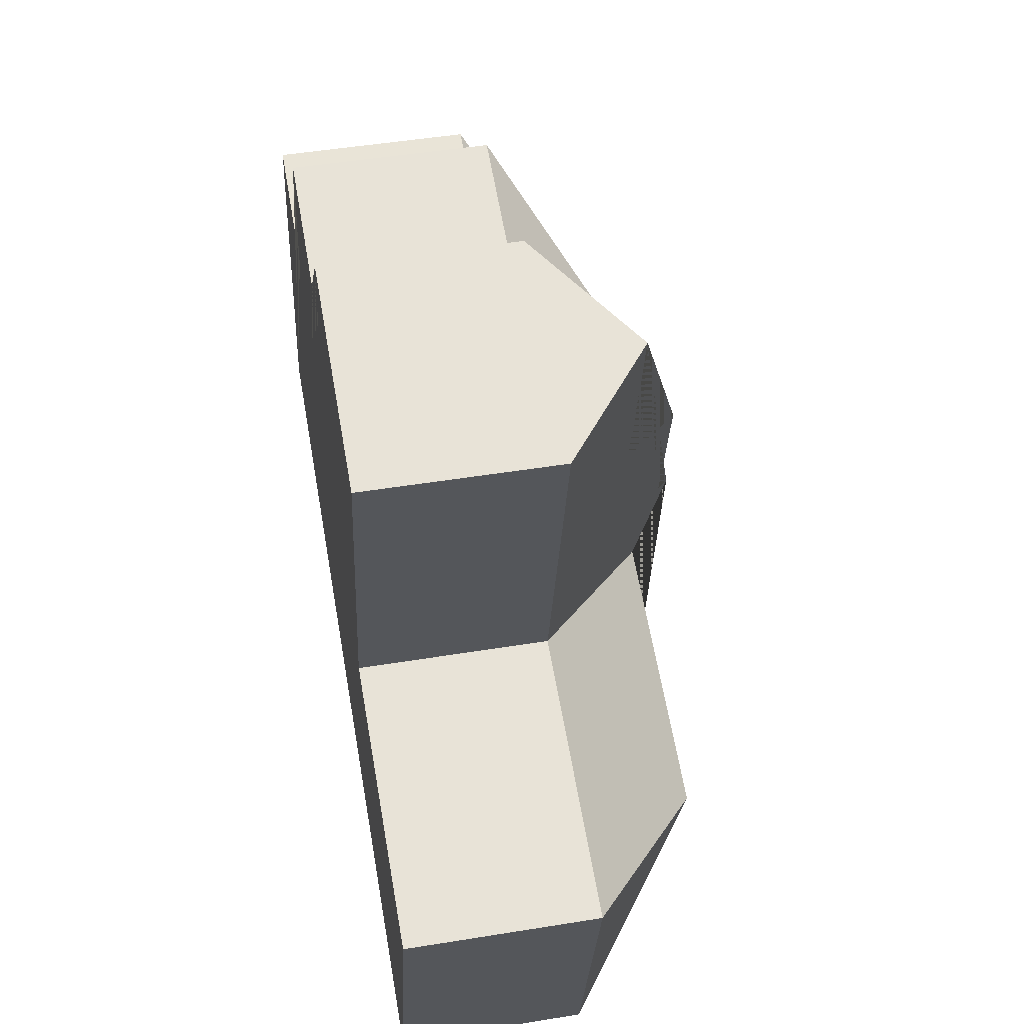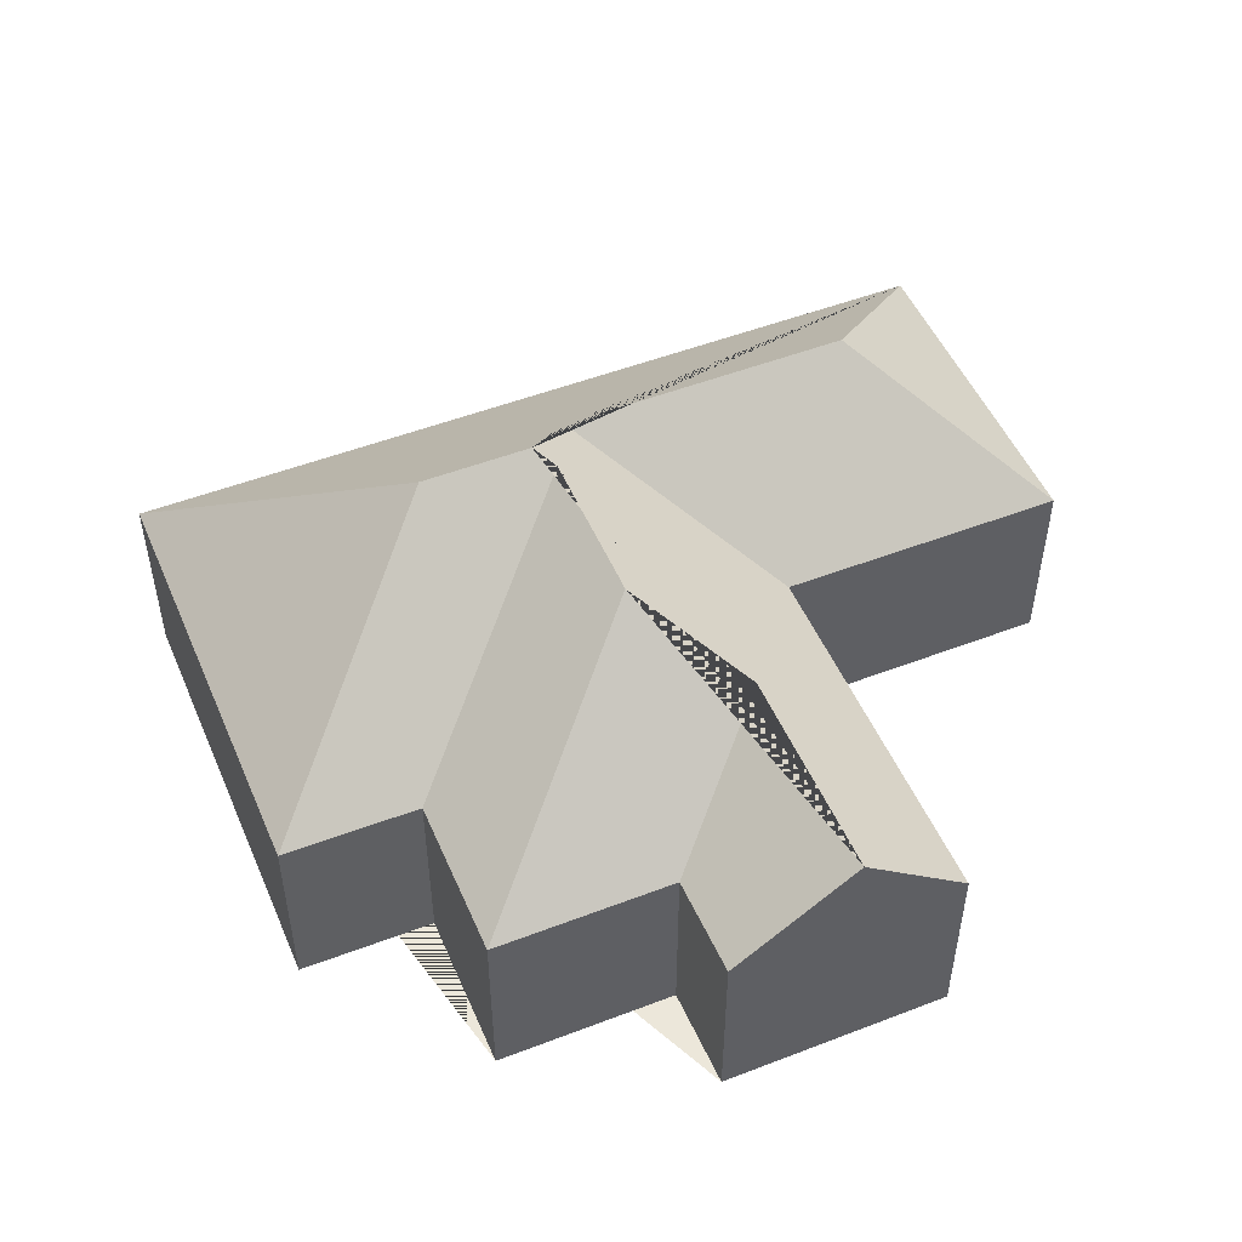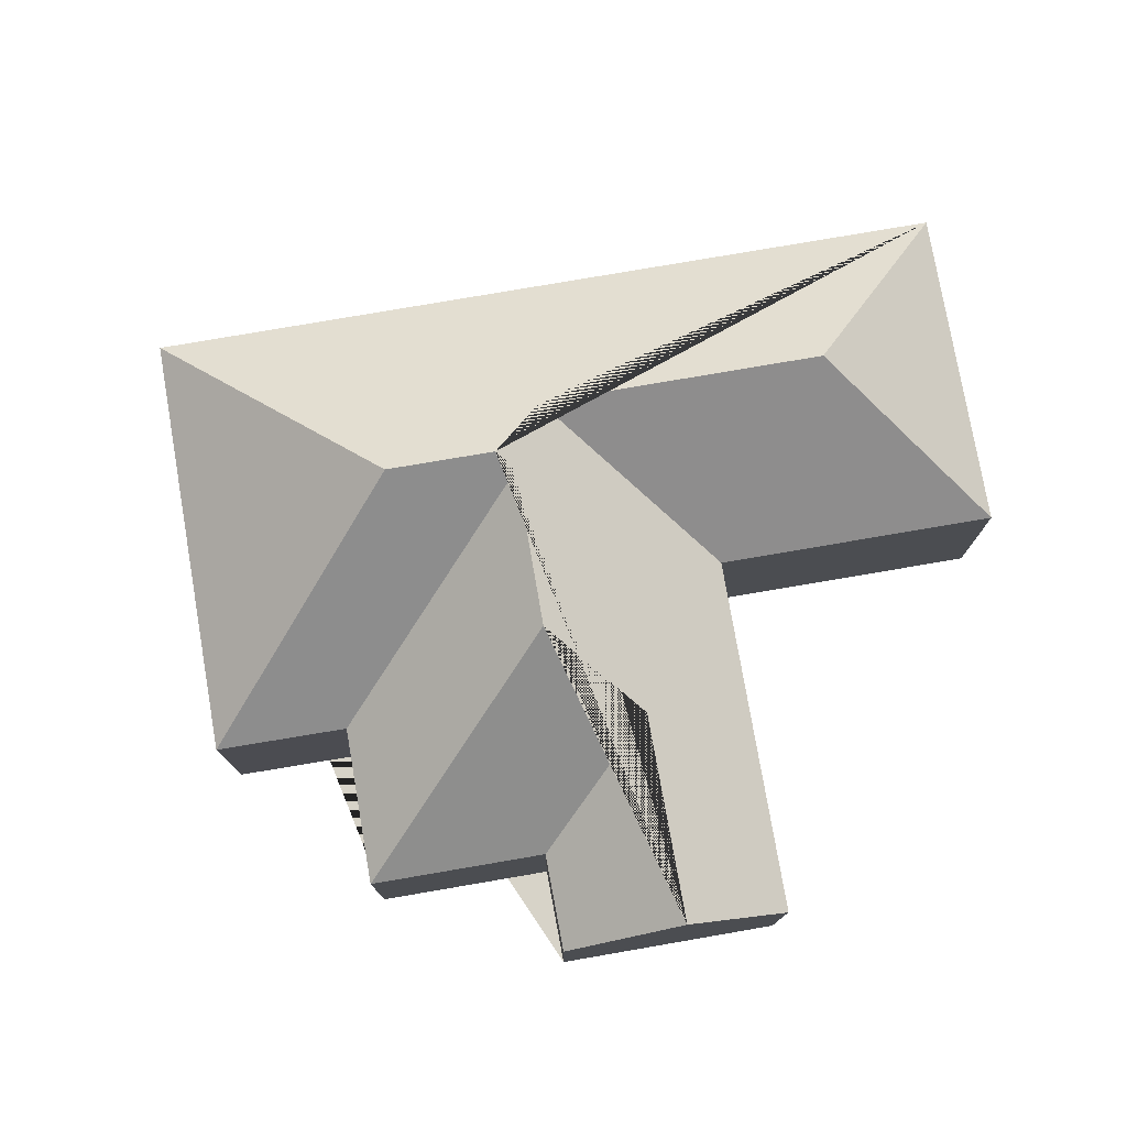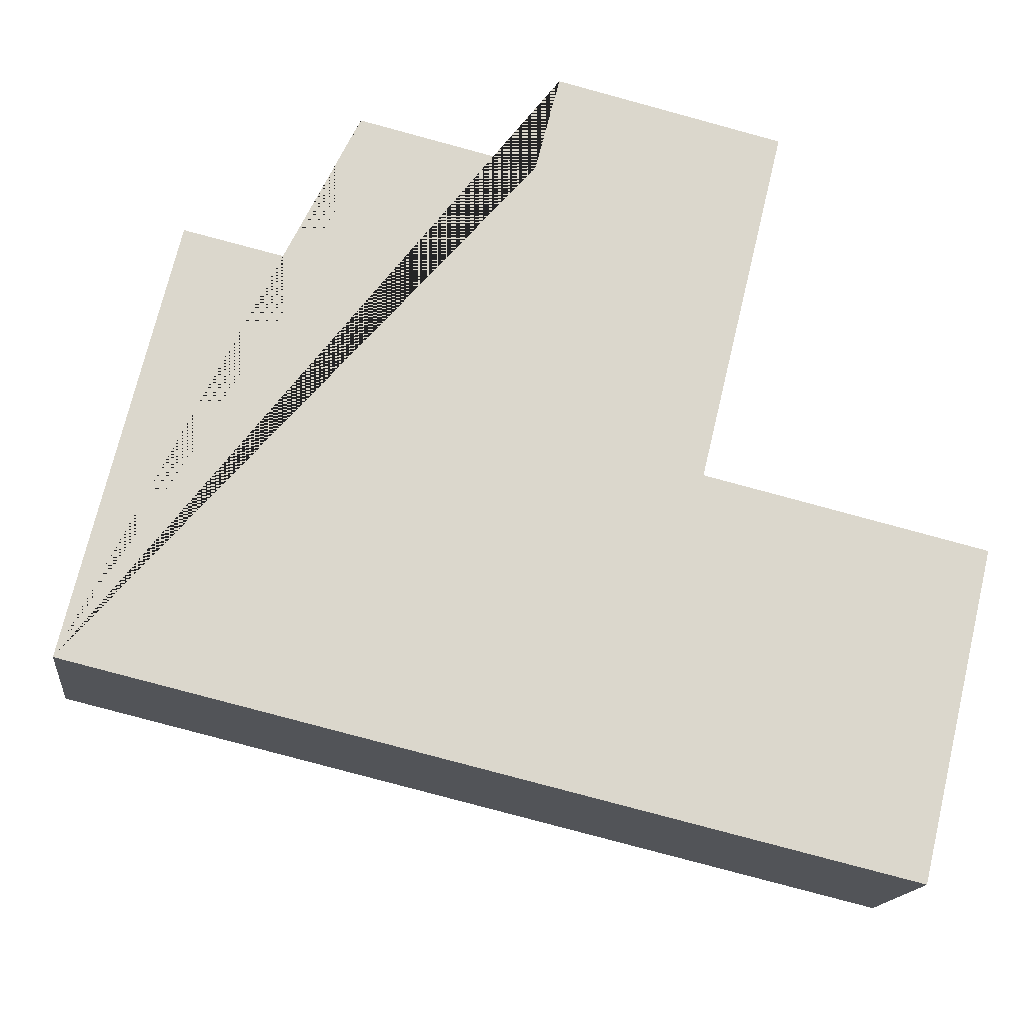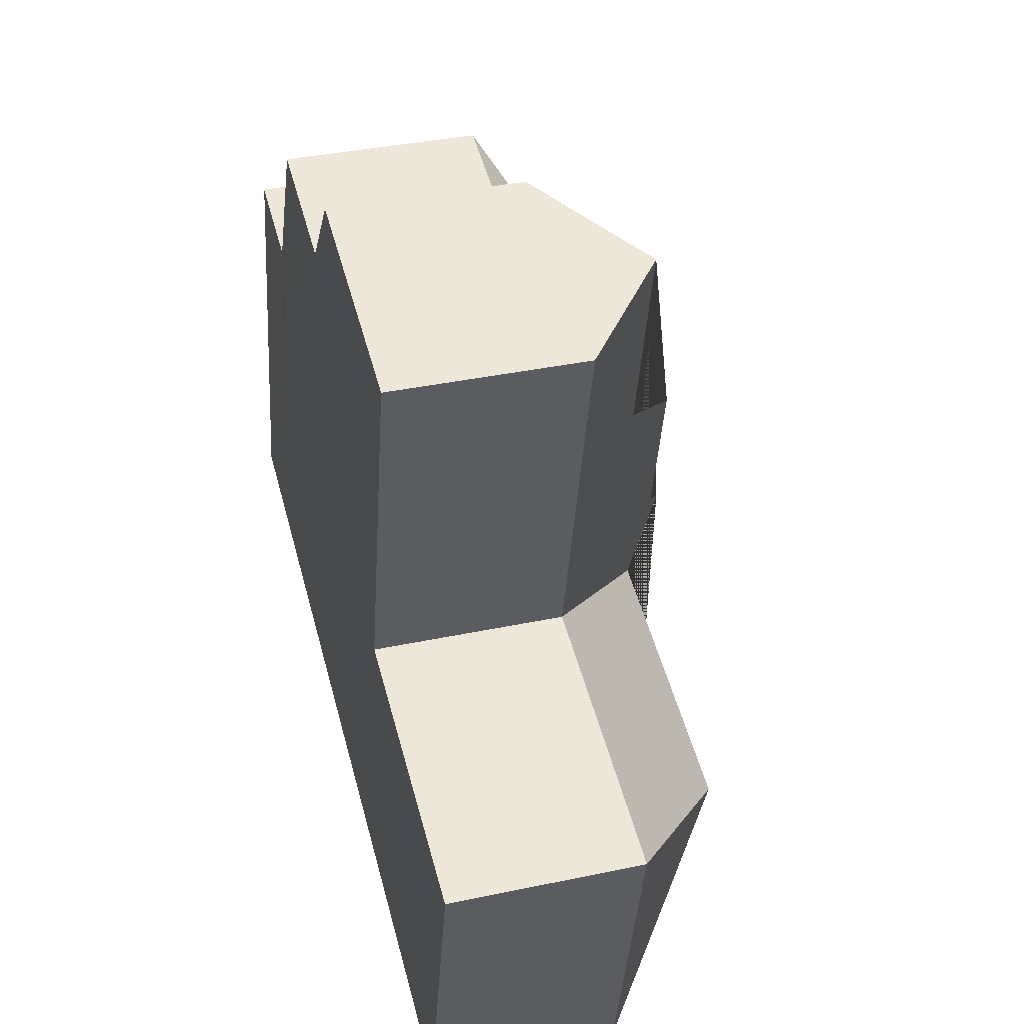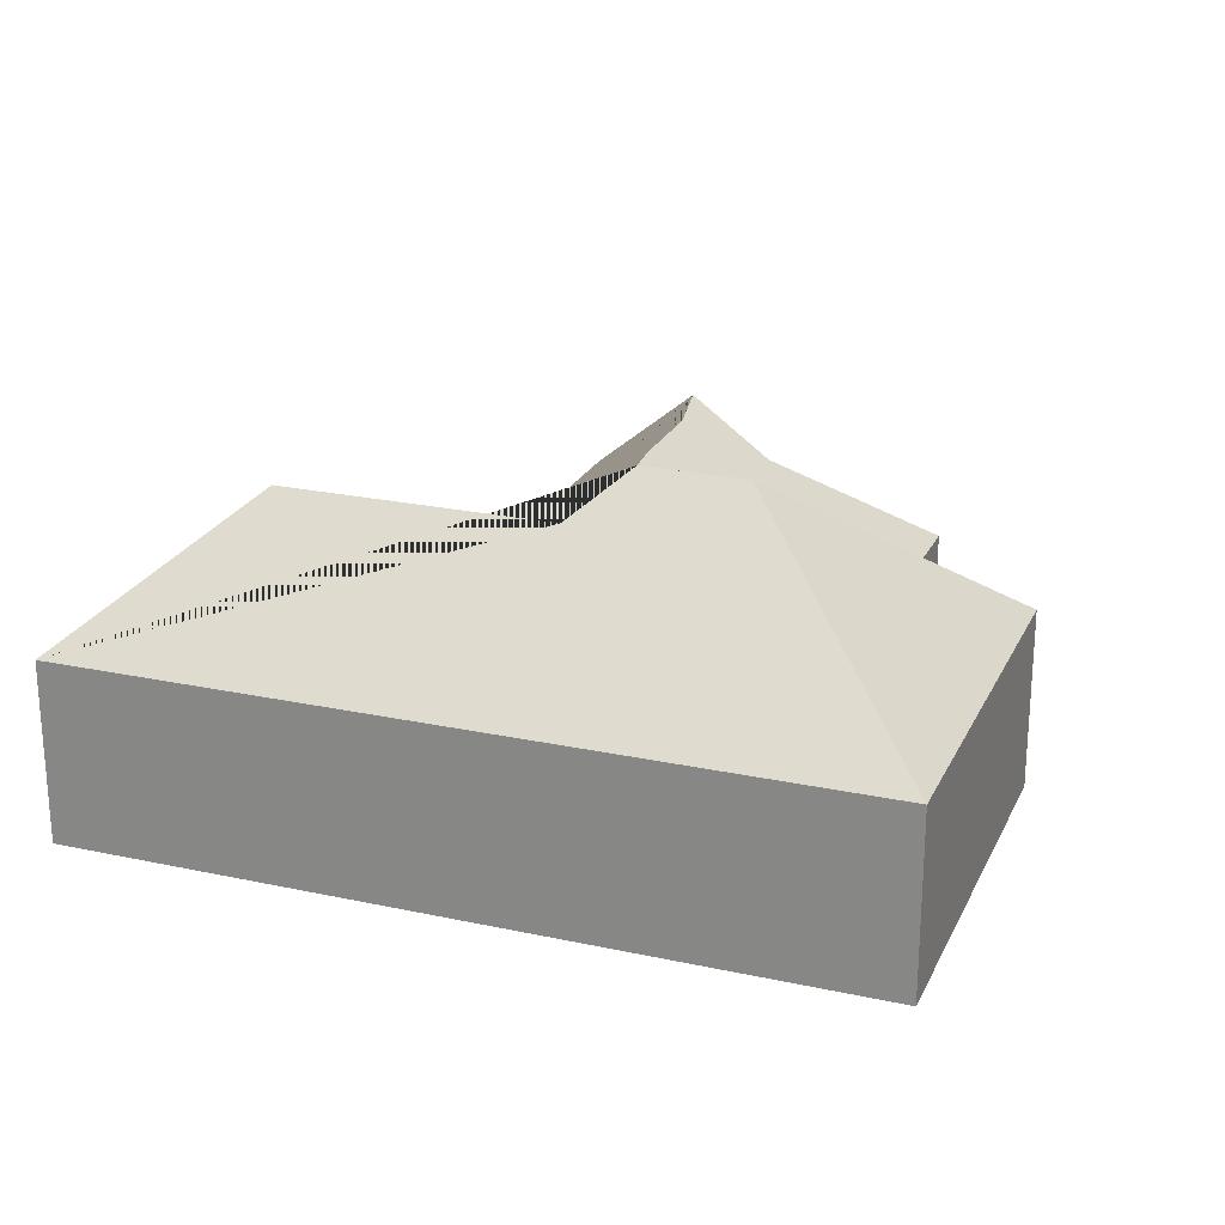
<metadata>
{"format":"obj","ext":"obj","renderer":"f3d","projection":"perspective","resolution":1024,"background":"white","views":[{"elev":49.2,"azim":79.8,"up":"+Z"},{"elev":50.6,"azim":-9.4,"up":"+Y"},{"elev":77.1,"azim":3.7,"up":"+Y"},{"elev":-16.2,"azim":-6.9,"up":"+Z"},{"elev":37.3,"azim":74.8,"up":"+Z"},{"elev":22.6,"azim":-146.1,"up":"+Y"}]}
</metadata>
<code>
o BK39_500_017030_0035
v 17.91 75 -255.9
v 58.5 75 -86.83
v 110.6 75 -98.96
v 125.6 75 -36.77
v 124.1 144.9 -190.4
v 194.9 75 -53.26
v 204.7 75 -15
v 166.2 145 -200.3
v 174.6 139.4 -195.1
v 189.2 139.3 -134
v 181.6 127.8 -226.4
v 231.6 110.7 -107.6
v 251.7 110.3 -26.25
v 293.6 75 -36.34
v 259.6 75 -178.1
v 293.2 127.9 -253.1
v 370.8 75 -204.6
v 340 75 -333.3
v 17.91 0 -255.9
v 58.5 0 -86.83
v 110.6 0 -98.96
v 125.6 0 -36.77
v 194.9 0 -53.26
v 204.7 0 -15
v 293.6 0 -36.34
v 259.6 0 -178.1
v 370.8 0 -204.6
v 340 0 -333.3
f 13 12 6 7
f 13 14 15 11 8 9 10 12
f 15 17 16 11
f 17 18 16
f 18 1 5 8 11 16
f 1 2 5
f 2 3 9 8 5
f 3 4 10 9
f 4 6 12 10
f 7 13 14
f 19 20 21 22 23 24 25 26 27 28
f 1 19 20 2
f 2 20 21 3
f 3 21 22 4
f 4 22 23 6
f 6 23 24 7
f 7 24 25 14
f 14 25 26 15
f 15 26 27 17
f 17 27 28 18
f 18 28 19 1

</code>
